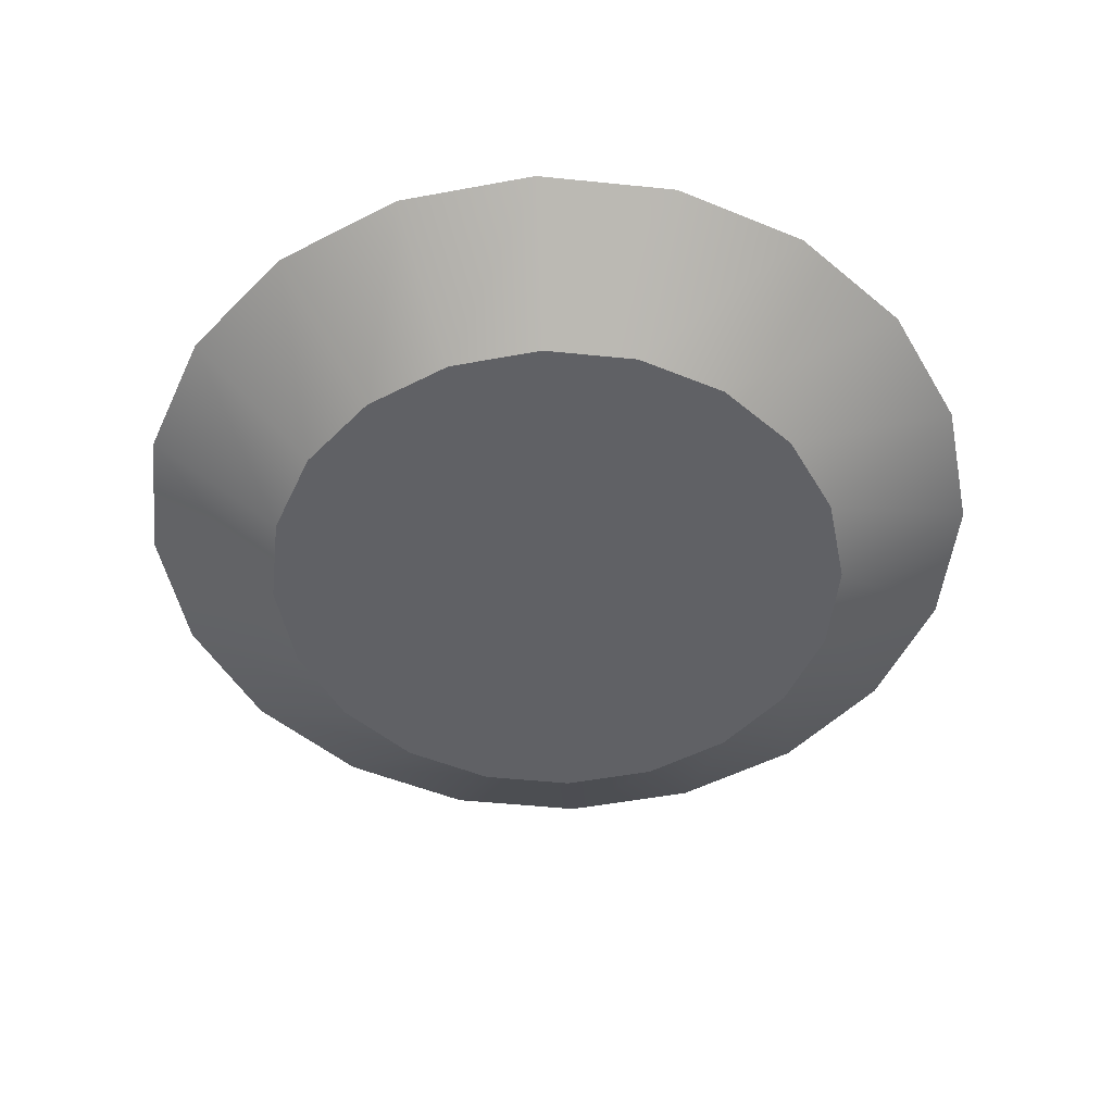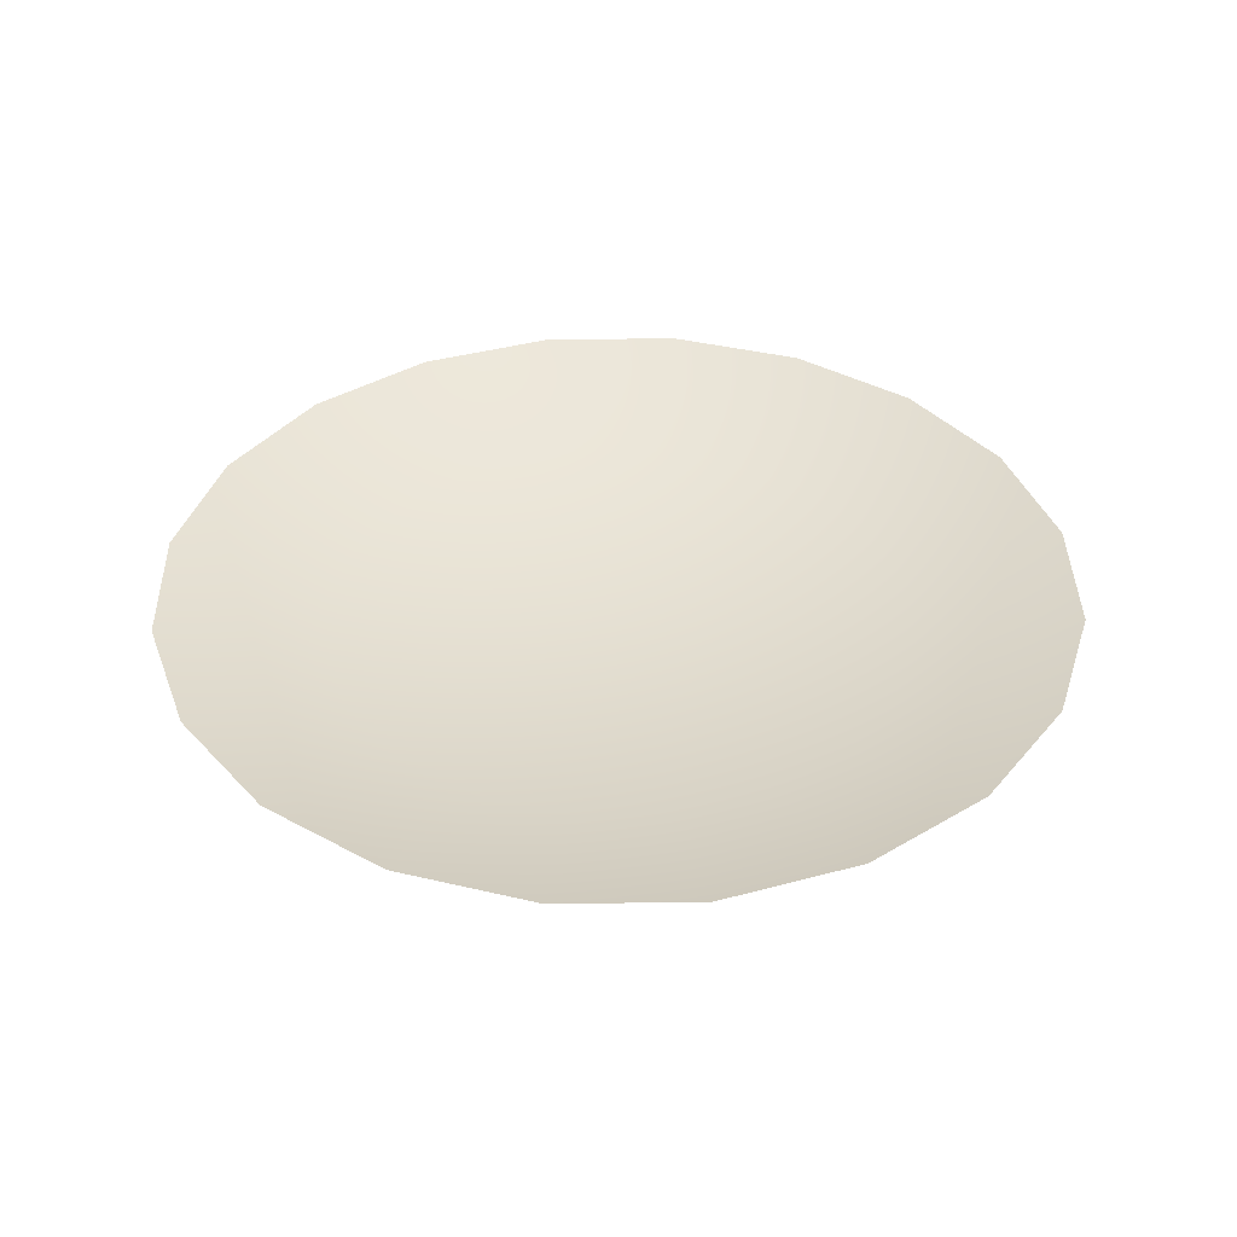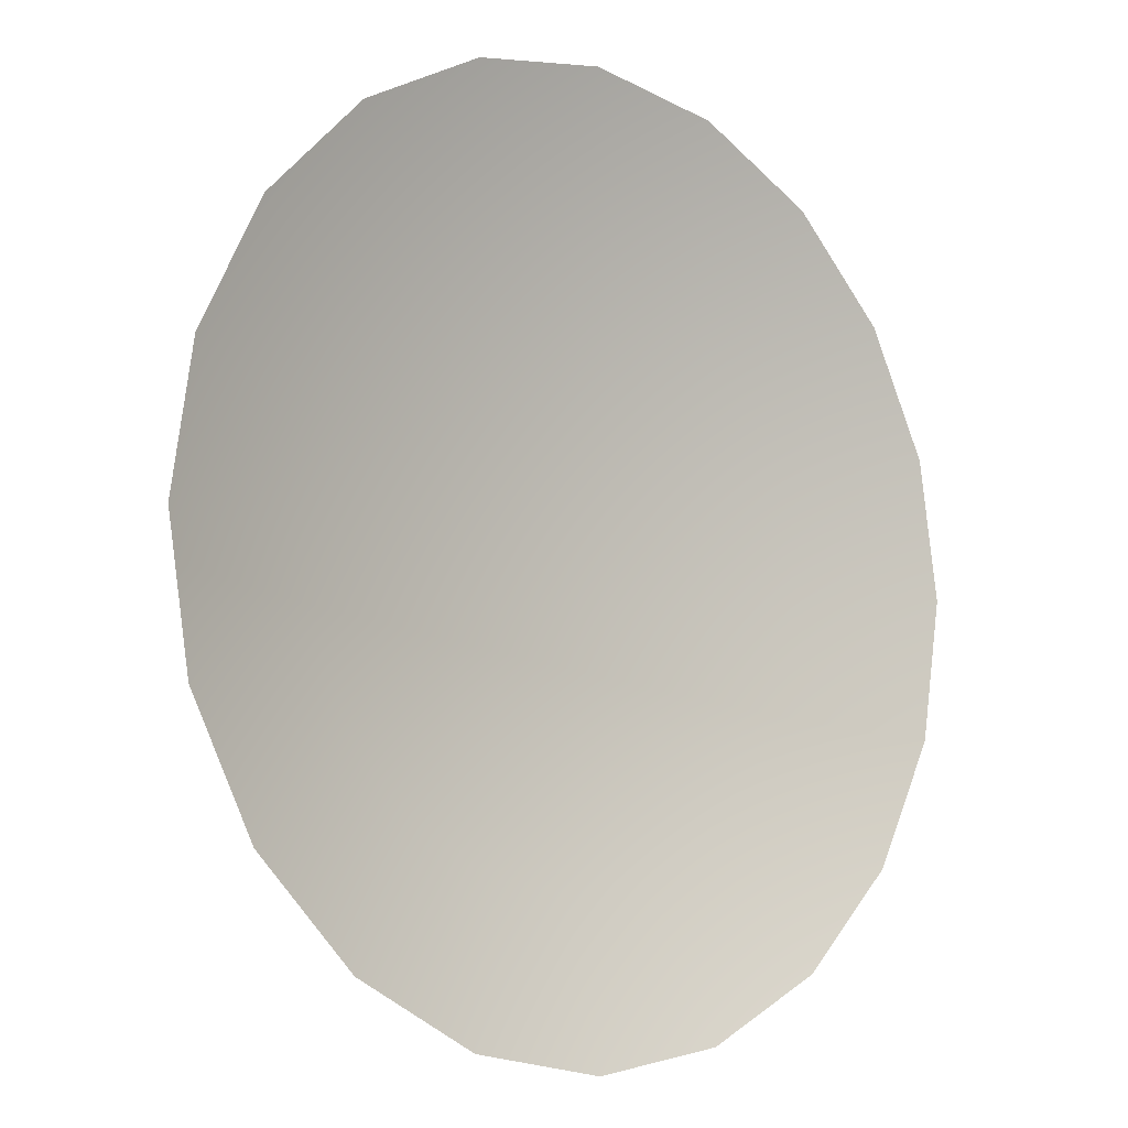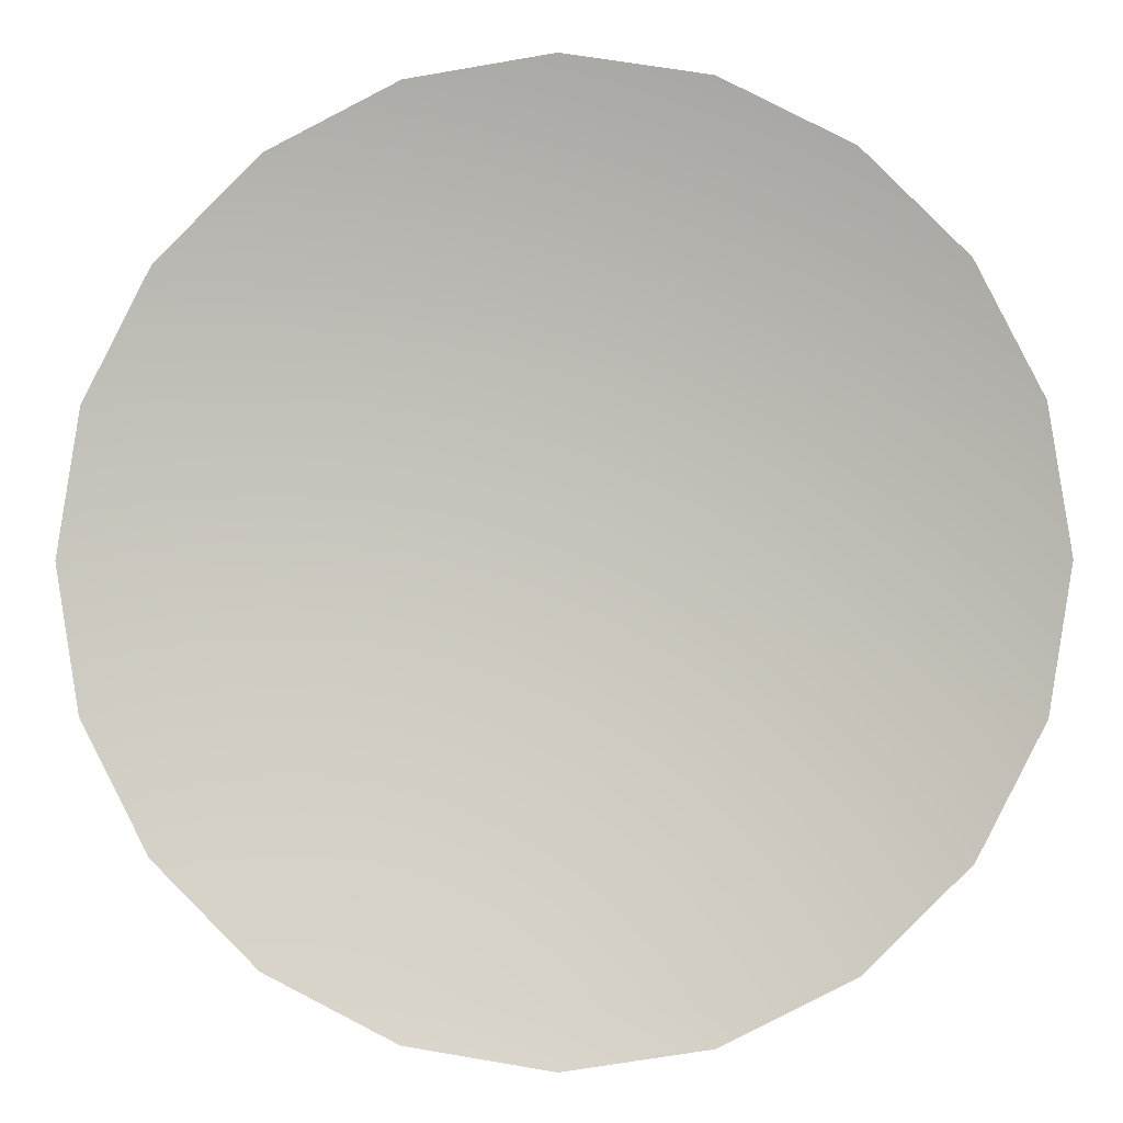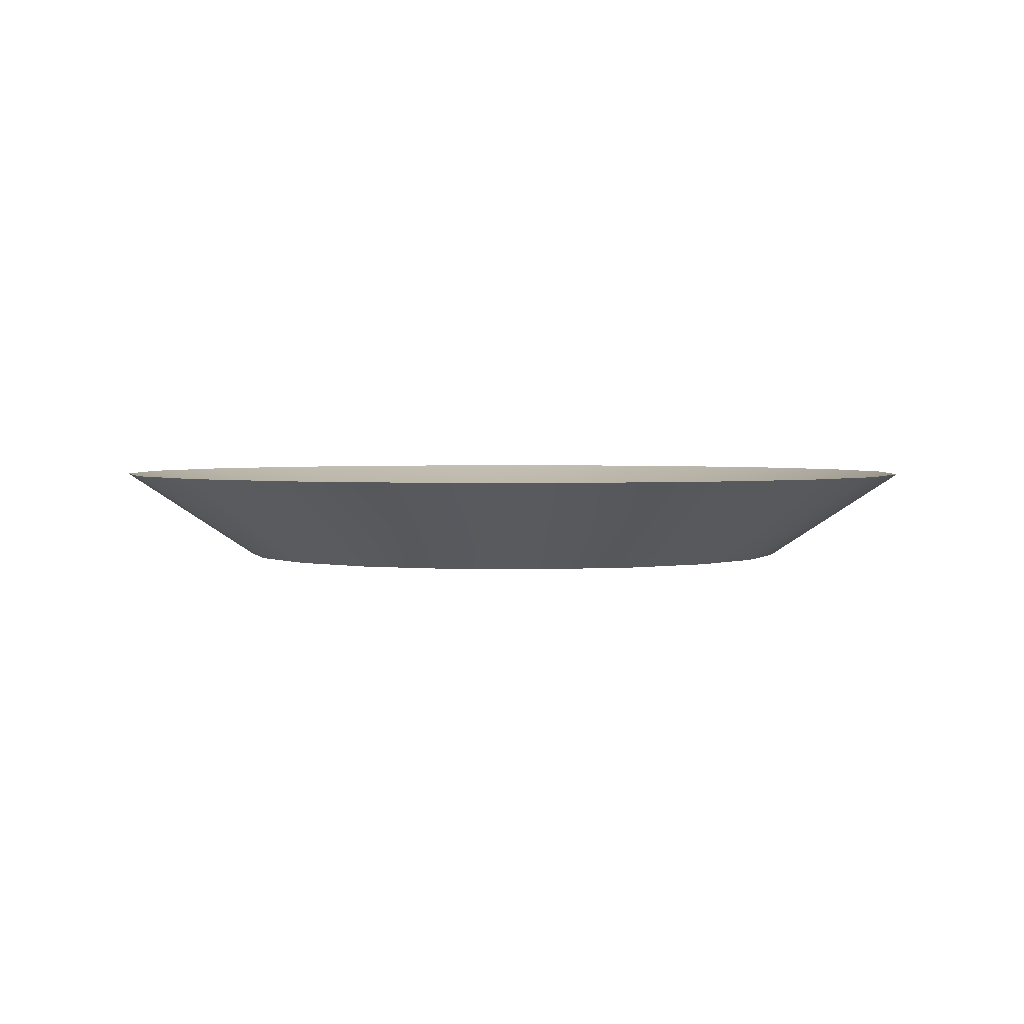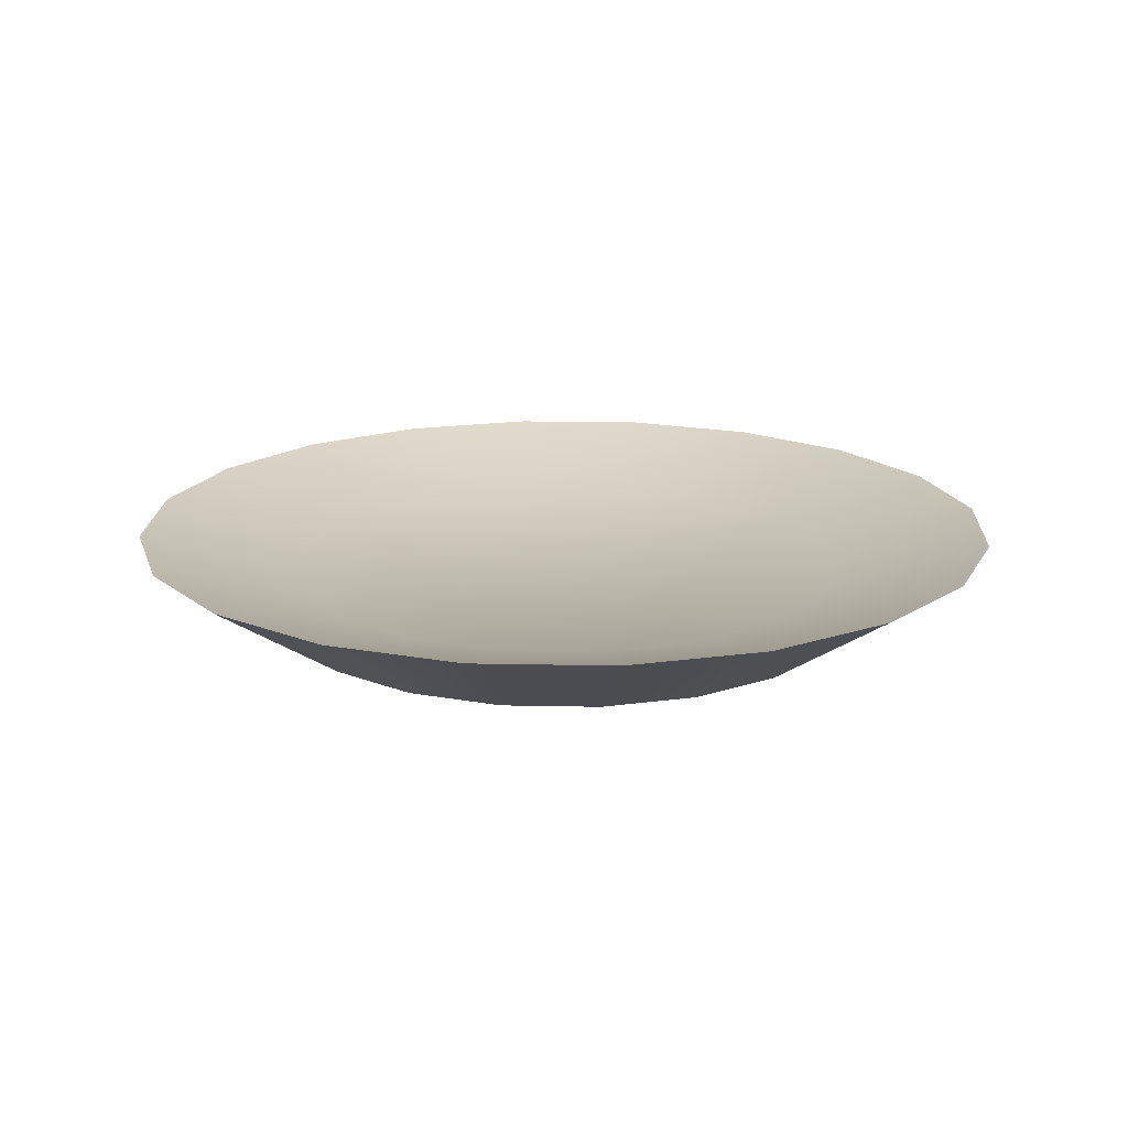
<metadata>
{"format":"obj","ext":"obj","renderer":"f3d","projection":"perspective","resolution":1024,"background":"white","views":[{"elev":-49.8,"azim":74.6,"up":"+Y"},{"elev":38.1,"azim":-172.1,"up":"+Y"},{"elev":-8.2,"azim":138.7,"up":"+Z"},{"elev":-1.4,"azim":-176.1,"up":"+Z"},{"elev":2.4,"azim":120.1,"up":"+Y"},{"elev":17.6,"azim":-114.6,"up":"+Y"}]}
</metadata>
<code>
g default
v 0.07437 0.008002 -0.02416
v 0.06326 0.008002 -0.04596
v 0.04596 0.008002 -0.06326
v 0.02416 0.008002 -0.07437
v 0 0.008002 -0.0782
v -0.02416 0.008002 -0.07437
v -0.04596 0.008002 -0.06326
v -0.06326 0.008002 -0.04596
v -0.07437 0.008002 -0.02416
v -0.0782 0.008002 -0
v -0.07437 0.008002 0.02416
v -0.06326 0.008002 0.04596
v -0.04596 0.008002 0.06326
v -0.02416 0.008002 0.07437
v -0 0.008002 0.0782
v 0.02416 0.008002 0.07437
v 0.04596 0.008002 0.06326
v 0.06326 0.008002 0.04596
v 0.07437 0.008002 0.02416
v 0.0782 0.008002 0
v 0.04828 0.000464 -0.01569
v 0.04107 0.000464 -0.02984
v 0.02984 0.000464 -0.04107
v 0.01569 0.000464 -0.04828
v 0 0.000464 -0.05077
v -0.01569 0.000464 -0.04828
v -0.02984 0.000464 -0.04107
v -0.04107 0.000464 -0.02984
v -0.04828 0.000464 -0.01569
v -0.05077 0.000464 -0
v -0.04828 0.000464 0.01569
v -0.04107 0.000464 0.02984
v -0.02984 0.000464 0.04107
v -0.01569 0.000464 0.04828
v -0 0.000464 0.05077
v 0.01569 0.000464 0.04828
v 0.02984 0.000464 0.04107
v 0.04107 0.000464 0.02984
v 0.04828 0.000464 0.01569
v 0.05077 0.000464 -0
v 0.05077 -0.008339 -0.0165
v 0.04319 -0.008339 -0.03138
v 0.03138 -0.008339 -0.04319
v 0.0165 -0.008339 -0.05077
v 0 -0.008339 -0.05338
v -0.0165 -0.008339 -0.05077
v -0.03138 -0.008339 -0.04319
v -0.04319 -0.008339 -0.03138
v -0.05077 -0.008339 -0.0165
v -0.05338 -0.008339 -0
v -0.05077 -0.008339 0.0165
v -0.04319 -0.008339 0.03138
v -0.03138 -0.008339 0.04319
v -0.0165 -0.008339 0.05077
v -0 -0.008339 0.05338
v 0.0165 -0.008339 0.05077
v 0.03138 -0.008339 0.04319
v 0.04319 -0.008339 0.03138
v 0.05077 -0.008339 0.0165
v 0.05338 -0.008339 -0
v -0 -0.000678 -0
v -0 -0.008339 -0
g Plate02_LP Plate02
f 2 1 41 42
f 3 2 42 43
f 4 3 43 44
f 5 4 44 45
f 6 5 45 46
f 7 6 46 47
f 8 7 47 48
f 9 8 48 49
f 10 9 49 50
f 11 10 50 51
f 12 11 51 52
f 13 12 52 53
f 14 13 53 54
f 15 14 54 55
f 16 15 55 56
f 17 16 56 57
f 18 17 57 58
f 19 18 58 59
f 20 19 59 60
f 1 20 60 41
f 21 1 2 22
f 22 2 3 23
f 23 3 4 24
f 24 4 5 25
f 25 5 6 26
f 26 6 7 27
f 27 7 8 28
f 28 8 9 29
f 29 9 10 30
f 30 10 11 31
f 31 11 12 32
f 32 12 13 33
f 33 13 14 34
f 34 14 15 35
f 35 15 16 36
f 36 16 17 37
f 37 17 18 38
f 38 18 19 39
f 39 19 20 40
f 40 20 1 21
f 41 60 62
f 42 41 62
f 43 42 62
f 44 43 62
f 45 44 62
f 46 45 62
f 47 46 62
f 48 47 62
f 49 48 62
f 50 49 62
f 51 50 62
f 52 51 62
f 53 52 62
f 54 53 62
f 55 54 62
f 56 55 62
f 57 56 62
f 58 57 62
f 59 58 62
f 60 59 62
f 21 61 40
f 26 61 25
f 35 61 34
f 37 61 36
f 30 61 29
f 36 61 35
f 25 61 24
f 34 61 33
f 24 61 23
f 33 61 32
f 23 61 22
f 32 61 31
f 22 61 21
f 31 61 30
f 40 61 39
f 29 61 28
f 39 61 38
f 28 61 27
f 38 61 37
f 27 61 26

</code>
